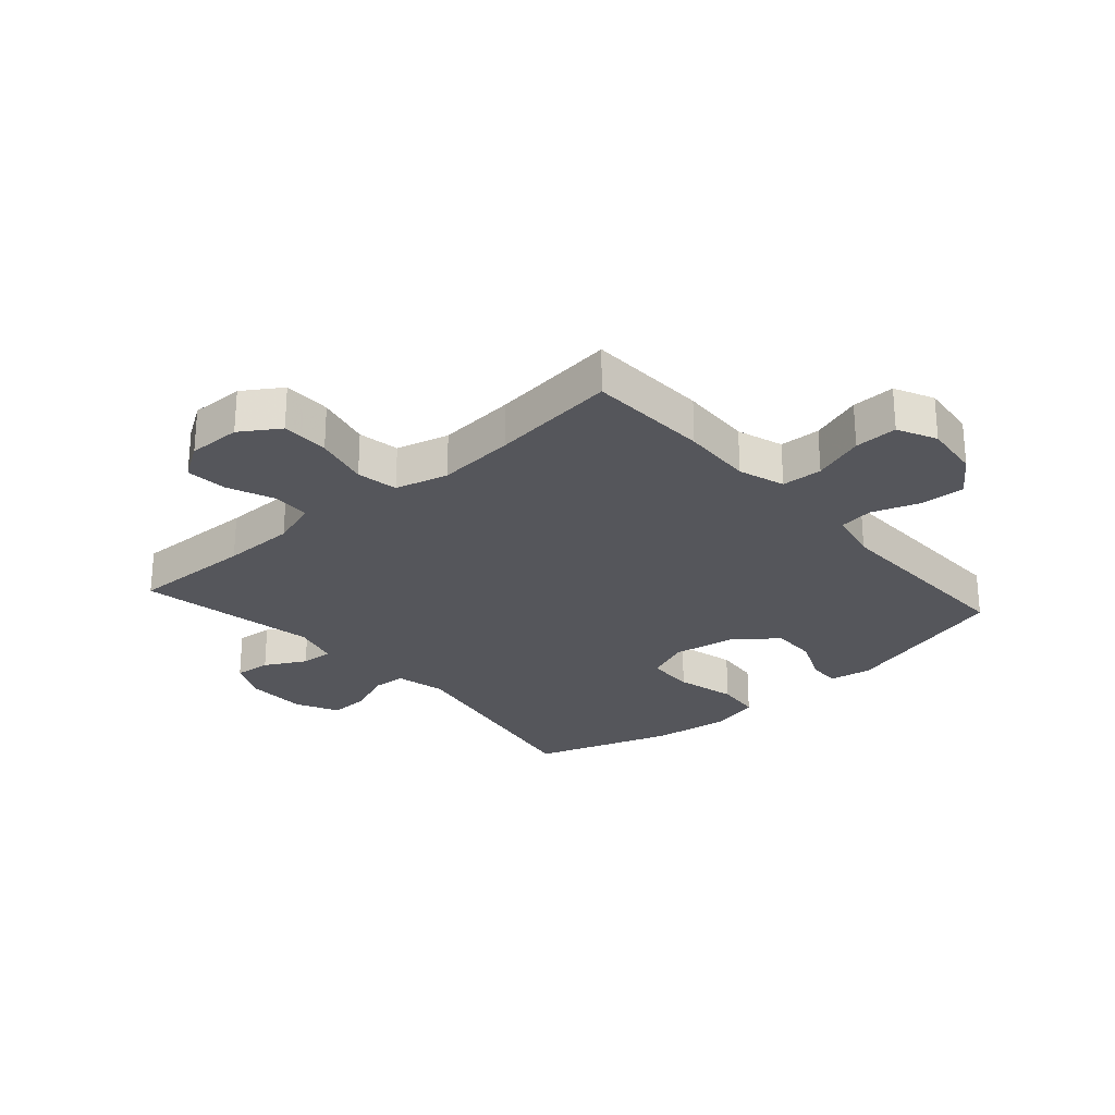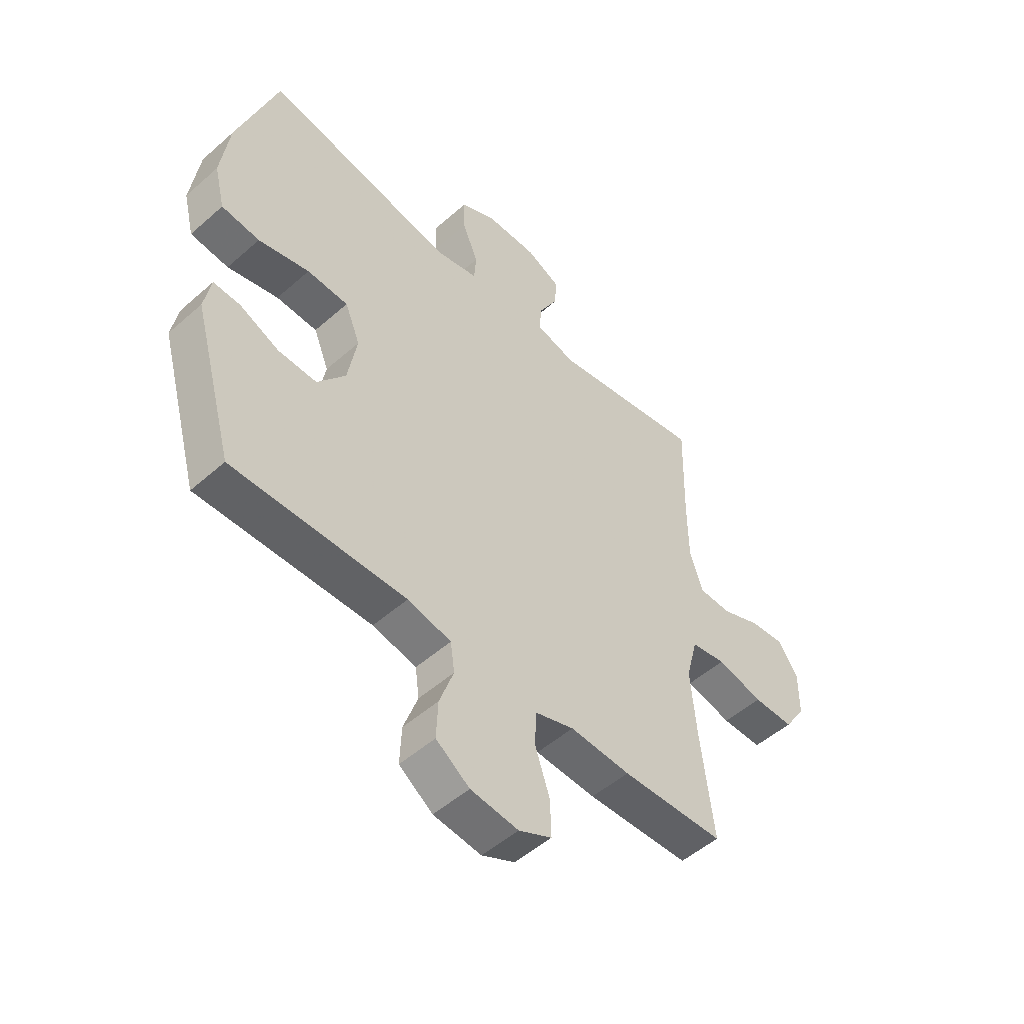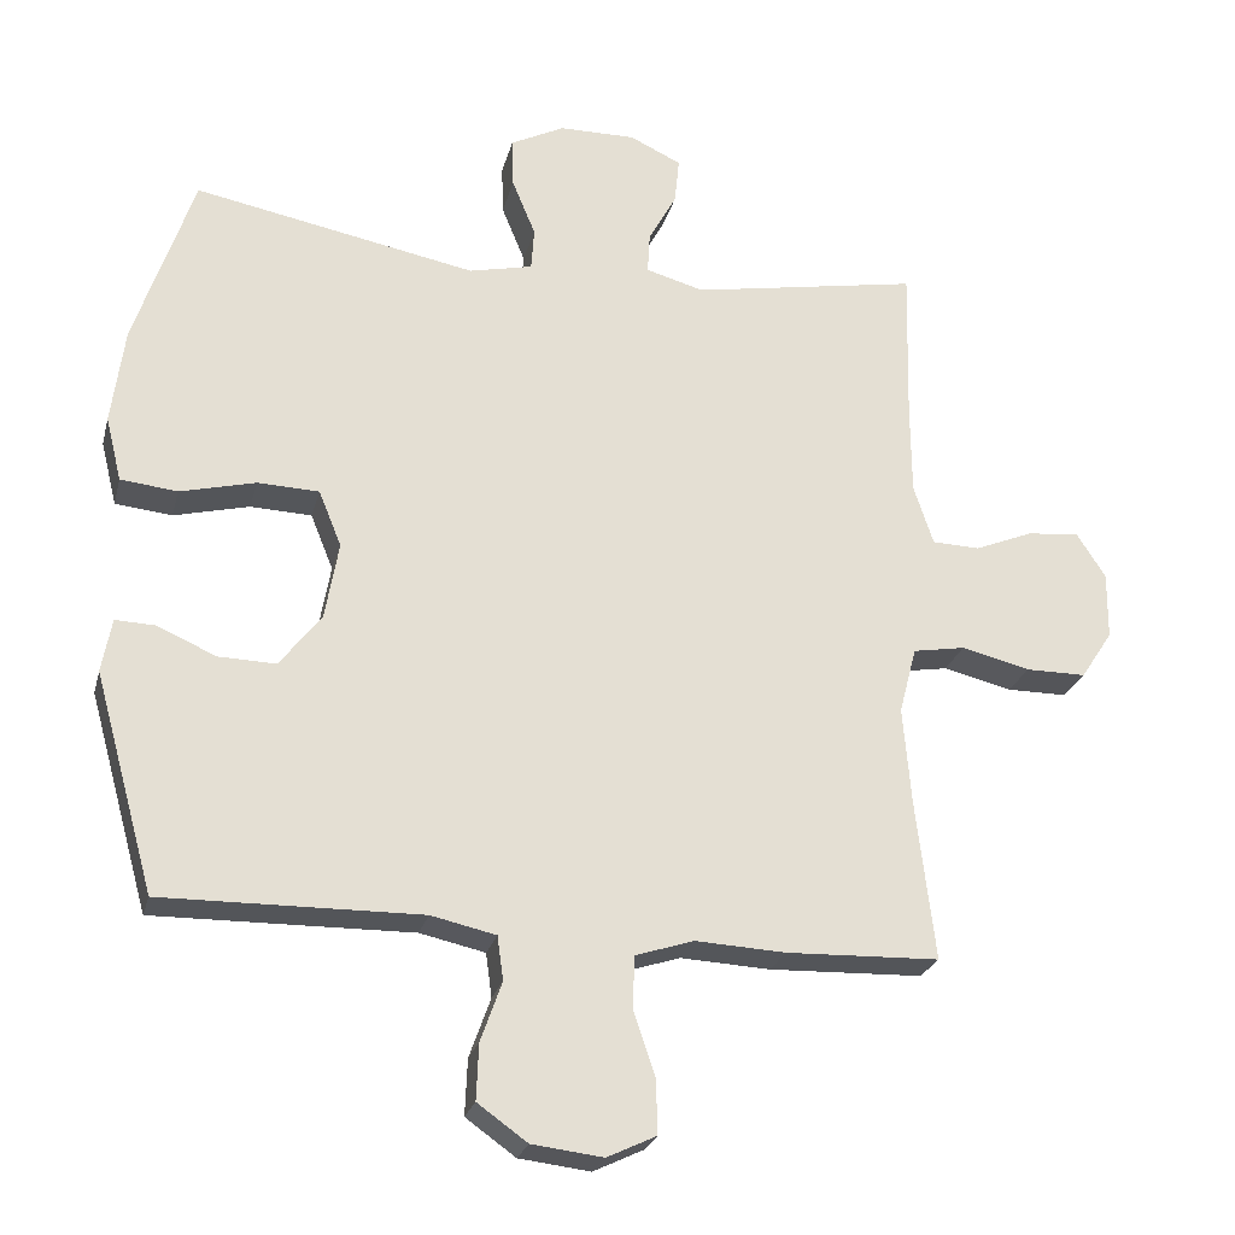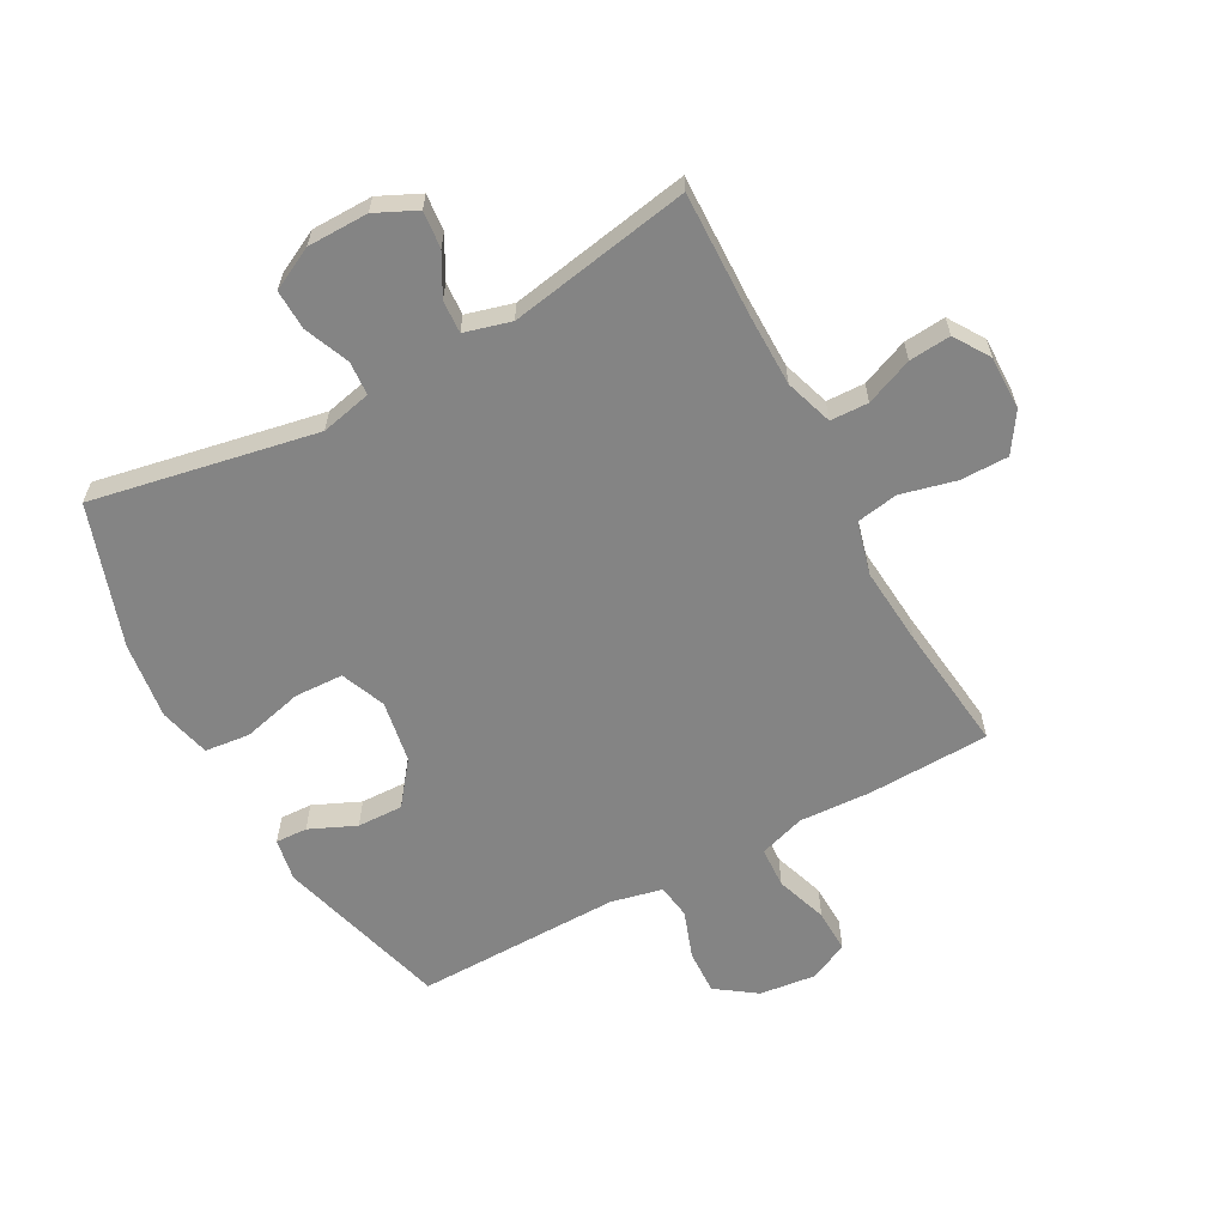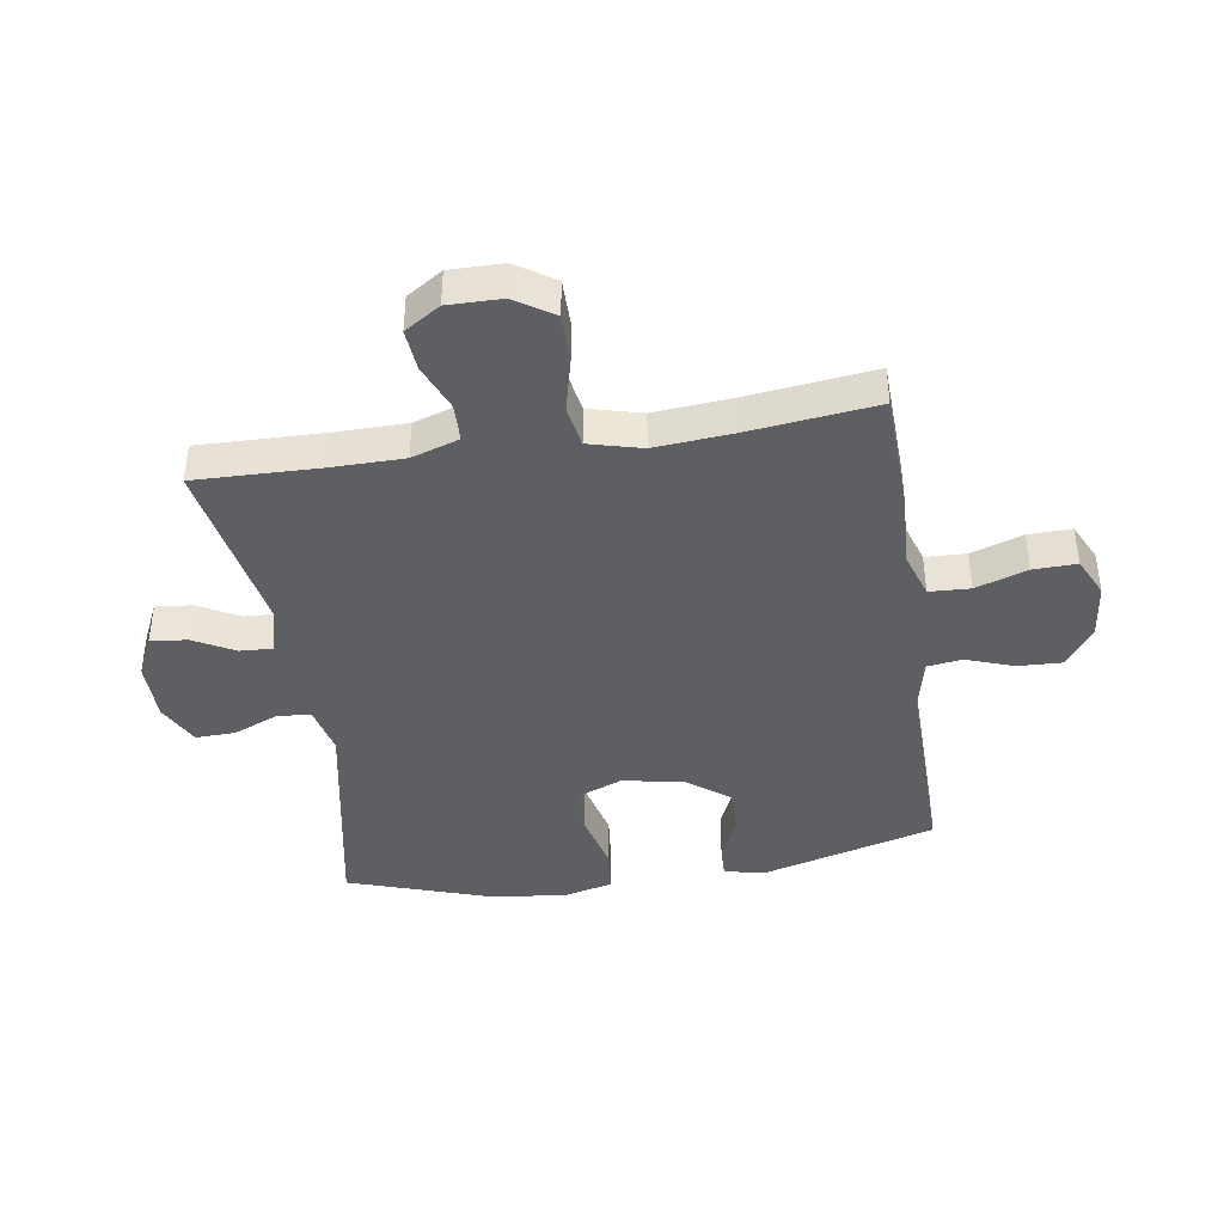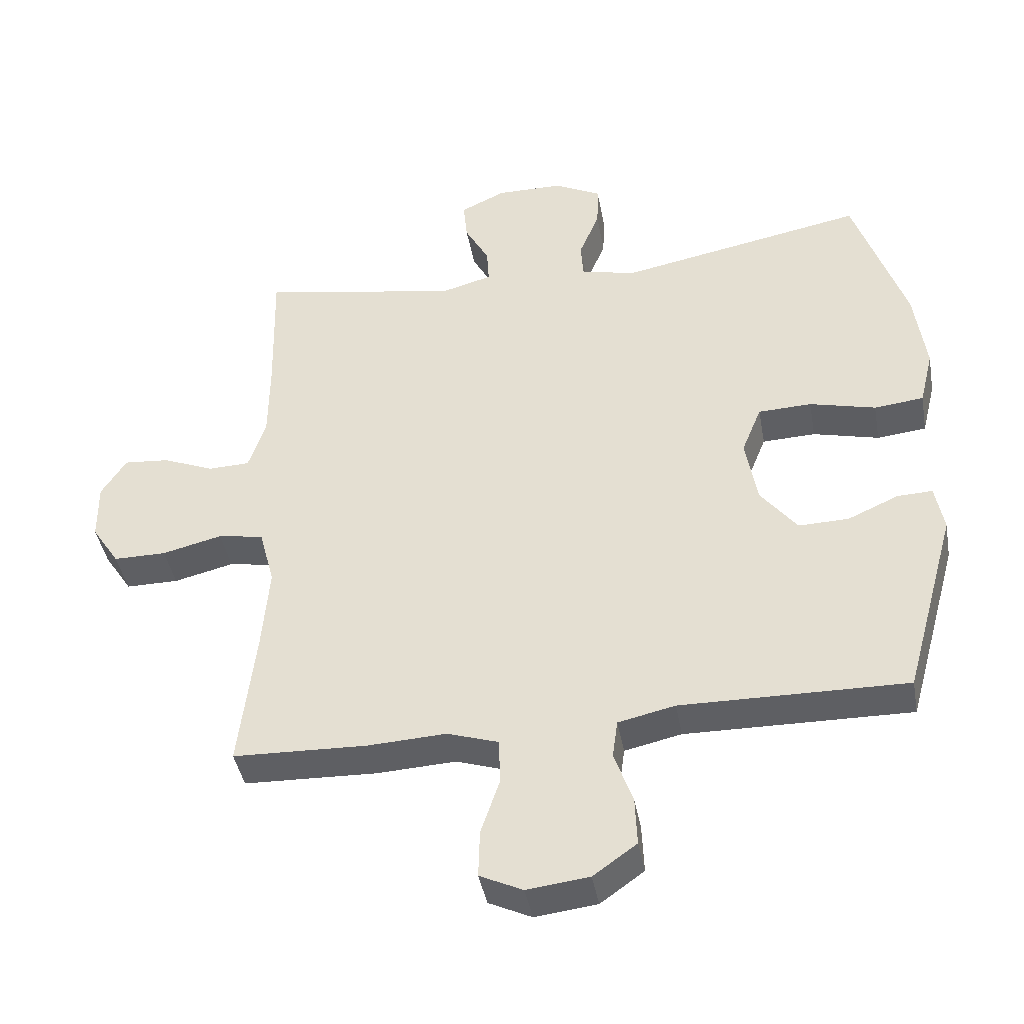
<metadata>
{"format":"obj","ext":"obj","renderer":"f3d","projection":"perspective","resolution":1024,"background":"white","views":[{"elev":-26.3,"azim":131.5,"up":"+Y"},{"elev":-51.1,"azim":-46.2,"up":"+Z"},{"elev":-24.8,"azim":-13.9,"up":"+Z"},{"elev":-61.4,"azim":28.5,"up":"+Y"},{"elev":-41.0,"azim":98.8,"up":"+Y"},{"elev":-41.8,"azim":-169.8,"up":"+Z"}]}
</metadata>
<code>
v 0.5 0.07 0.5
v 0.495 0.07 0.295
v 0.496 0.07 0.174
v 0.522 0.07 0.095
v 0.585 0.07 0.093
v 0.663 0.07 0.125
v 0.732 0.07 0.131
v 0.77 0.07 0.072
v 0.769 0.07 -0.017
v 0.727 0.07 -0.081
v 0.647 0.07 -0.081
v 0.556 0.07 -0.059
v 0.487 0.07 -0.071
v 0.464 0.07 -0.159
v 0.475 0.07 -0.289
v 0.5 0.07 -0.5
v 0.297 0.07 -0.507
v 0.178 0.07 -0.501
v 0.101 0.07 -0.526
v 0.098 0.07 -0.594
v 0.127 0.07 -0.68
v 0.129 0.07 -0.752
v 0.064 0.07 -0.783
v -0.03 0.07 -0.772
v -0.096 0.07 -0.725
v -0.093 0.07 -0.651
v -0.065 0.07 -0.572
v -0.073 0.07 -0.514
v -0.159 0.07 -0.495
v -0.5 0.07 -0.5
v -0.58 0.07 -0.213
v -0.567 0.07 -0.142
v -0.514 0.07 -0.144
v -0.437 0.07 -0.178
v -0.361 0.07 -0.18
v -0.306 0.07 -0.109
v -0.288 0.07 -0.006
v -0.318 0.07 0.068
v -0.399 0.07 0.071
v -0.499 0.07 0.046
v -0.574 0.07 0.054
v -0.595 0.07 0.139
v -0.578 0.07 0.267
v -0.5 0.07 0.5
v -0.127 0.07 0.429
v -0.043 0.07 0.448
v -0.039 0.07 0.504
v -0.07 0.07 0.579
v -0.072 0.07 0.645
v -0.001 0.07 0.681
v 0.1 0.07 0.682
v 0.168 0.07 0.65
v 0.162 0.07 0.589
v 0.125 0.07 0.521
v 0.122 0.07 0.467
v 0.199 0.07 0.446
v 0.5 0 0.5
v 0.495 0 0.295
v 0.496 0 0.174
v 0.522 0 0.095
v 0.585 0 0.093
v 0.663 0 0.125
v 0.732 0 0.131
v 0.77 0 0.072
v 0.769 0 -0.017
v 0.727 0 -0.081
v 0.647 0 -0.081
v 0.556 0 -0.059
v 0.487 0 -0.071
v 0.464 0 -0.159
v 0.475 0 -0.289
v 0.5 0 -0.5
v 0.297 0 -0.507
v 0.178 0 -0.501
v 0.101 0 -0.526
v 0.098 0 -0.594
v 0.127 0 -0.68
v 0.129 0 -0.752
v 0.064 0 -0.783
v -0.03 0 -0.772
v -0.096 0 -0.725
v -0.093 0 -0.651
v -0.065 0 -0.572
v -0.073 0 -0.514
v -0.159 0 -0.495
v -0.5 0 -0.5
v -0.58 0 -0.213
v -0.567 0 -0.142
v -0.514 0 -0.144
v -0.437 0 -0.178
v -0.361 0 -0.18
v -0.306 0 -0.109
v -0.288 0 -0.006
v -0.318 0 0.068
v -0.399 0 0.071
v -0.499 0 0.046
v -0.574 0 0.054
v -0.595 0 0.139
v -0.578 0 0.267
v -0.5 0 0.5
v -0.127 0 0.429
v -0.043 0 0.448
v -0.039 0 0.504
v -0.07 0 0.579
v -0.072 0 0.645
v -0.001 0 0.681
v 0.1 0 0.682
v 0.168 0 0.65
v 0.162 0 0.589
v 0.125 0 0.521
v 0.122 0 0.467
v 0.199 0 0.446
f 52 53 54
f 51 52 54
f 50 51 54
f 49 50 54
f 48 49 54
f 47 48 54
f 46 47 54 55
f 45 46 55 56
f 43 44 45
f 42 43 45
f 41 42 45
f 40 41 45
f 39 40 45
f 38 39 45 56
f 32 33 34
f 31 32 34
f 30 31 34
f 29 30 34
f 28 29 34 35
f 25 26 27
f 24 25 27
f 23 24 27
f 22 23 27
f 21 22 27
f 20 21 27
f 19 20 27 28
f 28 35 36
f 19 28 36
f 18 19 36
f 18 36 37
f 17 18 37
f 16 17 37
f 15 16 37
f 10 11 12
f 9 10 12
f 8 9 12
f 7 8 12
f 6 7 12
f 5 6 12
f 4 5 12 13
f 3 4 13 14
f 56 1 2
f 38 56 2
f 37 38 2
f 14 15 37
f 2 3 14 37
f 110 109 108
f 110 108 107
f 110 107 106
f 110 106 105
f 110 105 104
f 110 104 103
f 111 110 103 102
f 112 111 102 101
f 101 100 99
f 101 99 98
f 101 98 97
f 101 97 96
f 101 96 95
f 112 101 95 94
f 90 89 88
f 90 88 87
f 90 87 86
f 90 86 85
f 91 90 85 84
f 83 82 81
f 83 81 80
f 83 80 79
f 83 79 78
f 83 78 77
f 83 77 76
f 84 83 76 75
f 92 91 84
f 92 84 75
f 92 75 74
f 93 92 74
f 93 74 73
f 93 73 72
f 93 72 71
f 68 67 66
f 68 66 65
f 68 65 64
f 68 64 63
f 68 63 62
f 68 62 61
f 69 68 61 60
f 70 69 60 59
f 58 57 112
f 58 112 94
f 58 94 93
f 93 71 70
f 93 70 59 58
f 1 57 58 2
f 2 58 59 3
f 3 59 60 4
f 4 60 61 5
f 5 61 62 6
f 6 62 63 7
f 7 63 64 8
f 8 64 65 9
f 9 65 66 10
f 10 66 67 11
f 11 67 68 12
f 12 68 69 13
f 13 69 70 14
f 14 70 71 15
f 15 71 72 16
f 16 72 73 17
f 17 73 74 18
f 18 74 75 19
f 19 75 76 20
f 20 76 77 21
f 21 77 78 22
f 22 78 79 23
f 23 79 80 24
f 24 80 81 25
f 25 81 82 26
f 26 82 83 27
f 27 83 84 28
f 28 84 85 29
f 29 85 86 30
f 30 86 87 31
f 31 87 88 32
f 32 88 89 33
f 33 89 90 34
f 34 90 91 35
f 35 91 92 36
f 36 92 93 37
f 37 93 94 38
f 38 94 95 39
f 39 95 96 40
f 40 96 97 41
f 41 97 98 42
f 42 98 99 43
f 43 99 100 44
f 44 100 101 45
f 45 101 102 46
f 46 102 103 47
f 47 103 104 48
f 48 104 105 49
f 49 105 106 50
f 50 106 107 51
f 51 107 108 52
f 52 108 109 53
f 53 109 110 54
f 54 110 111 55
f 55 111 112 56
f 56 112 57 1

</code>
